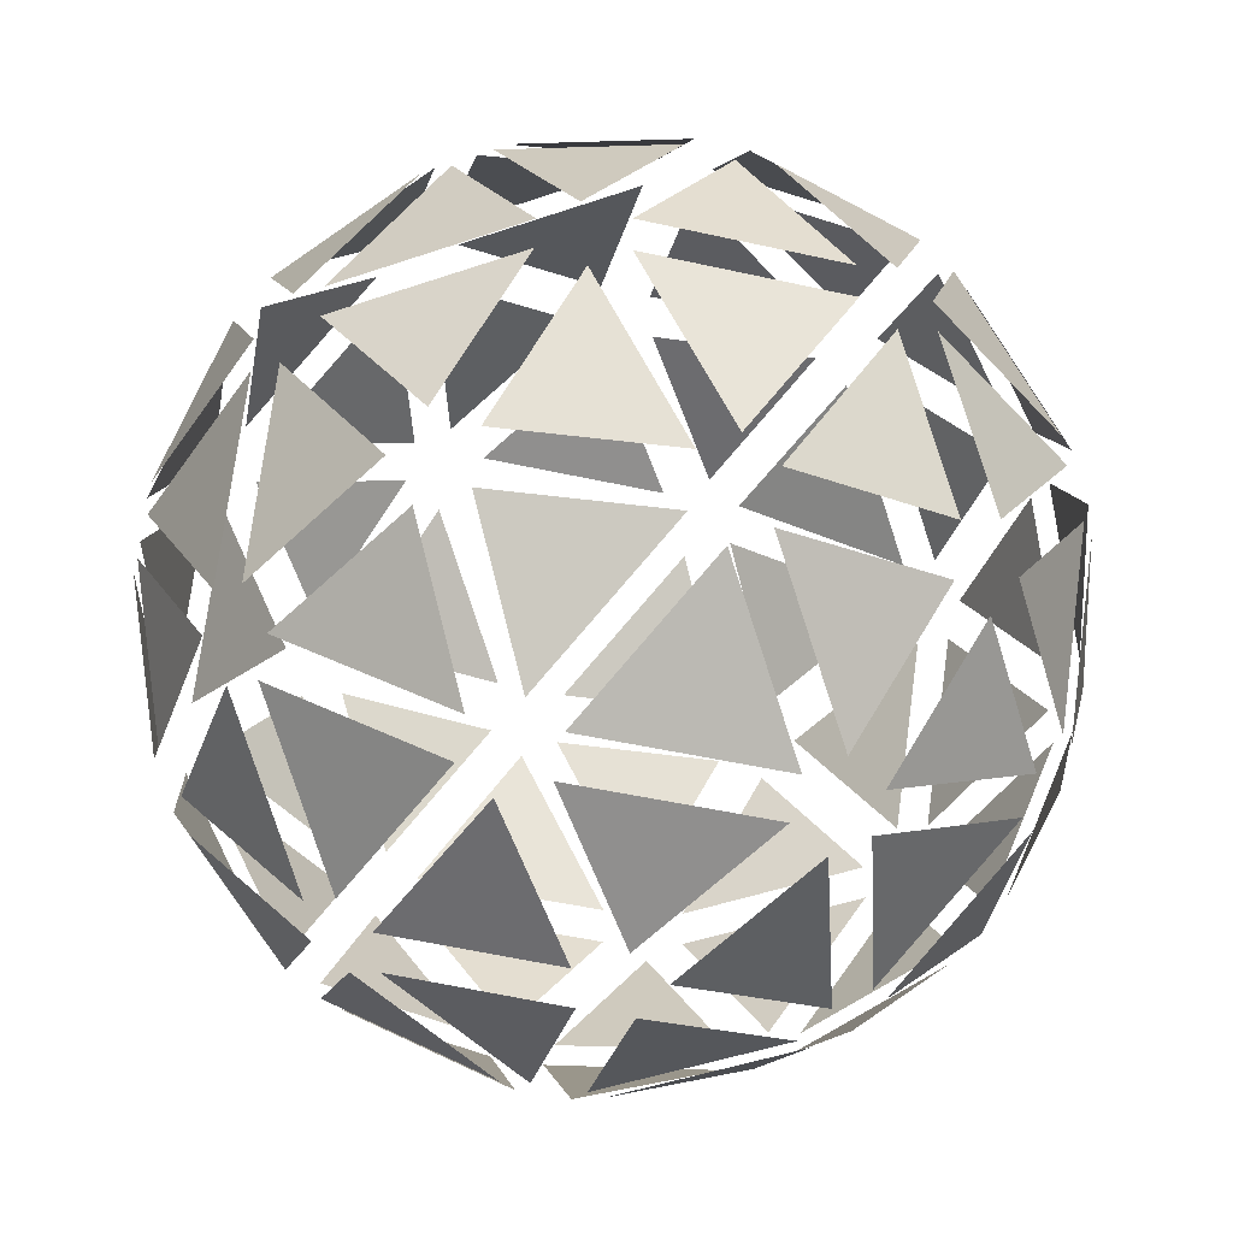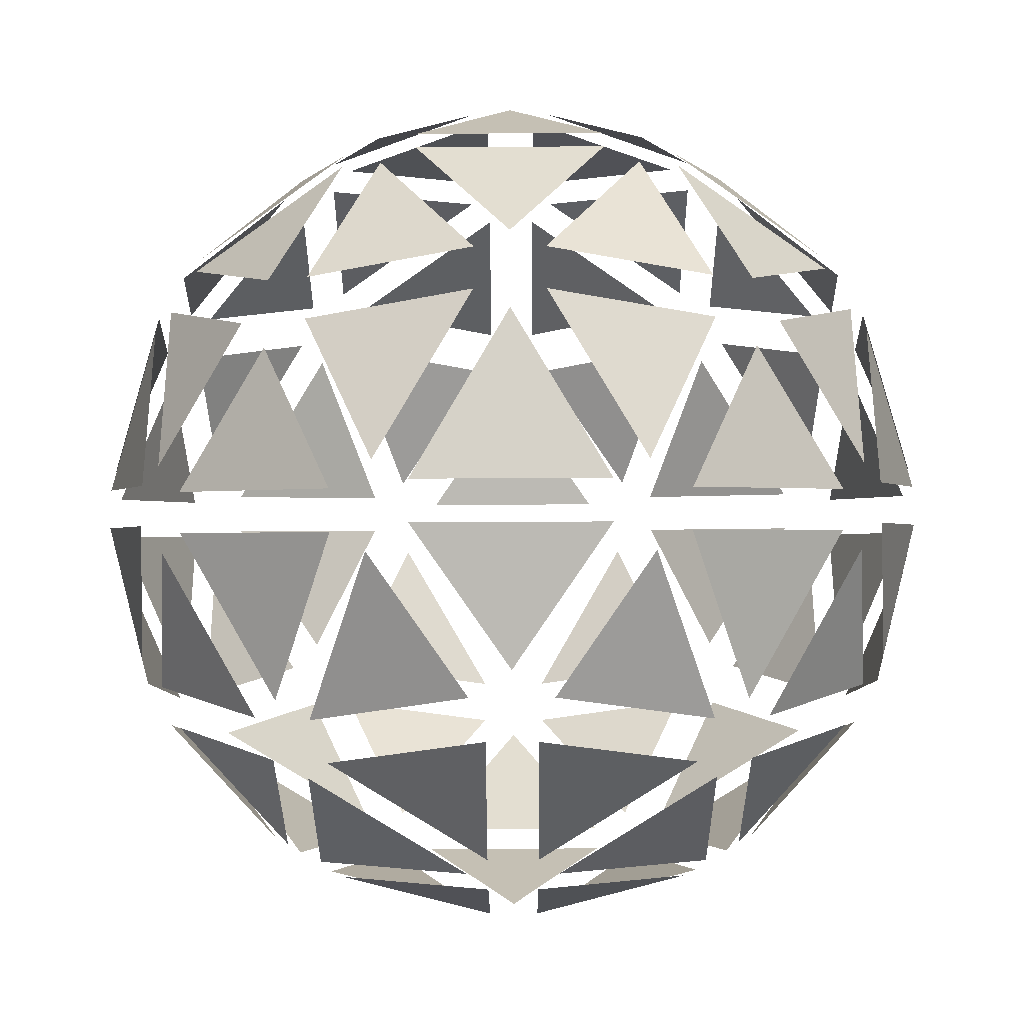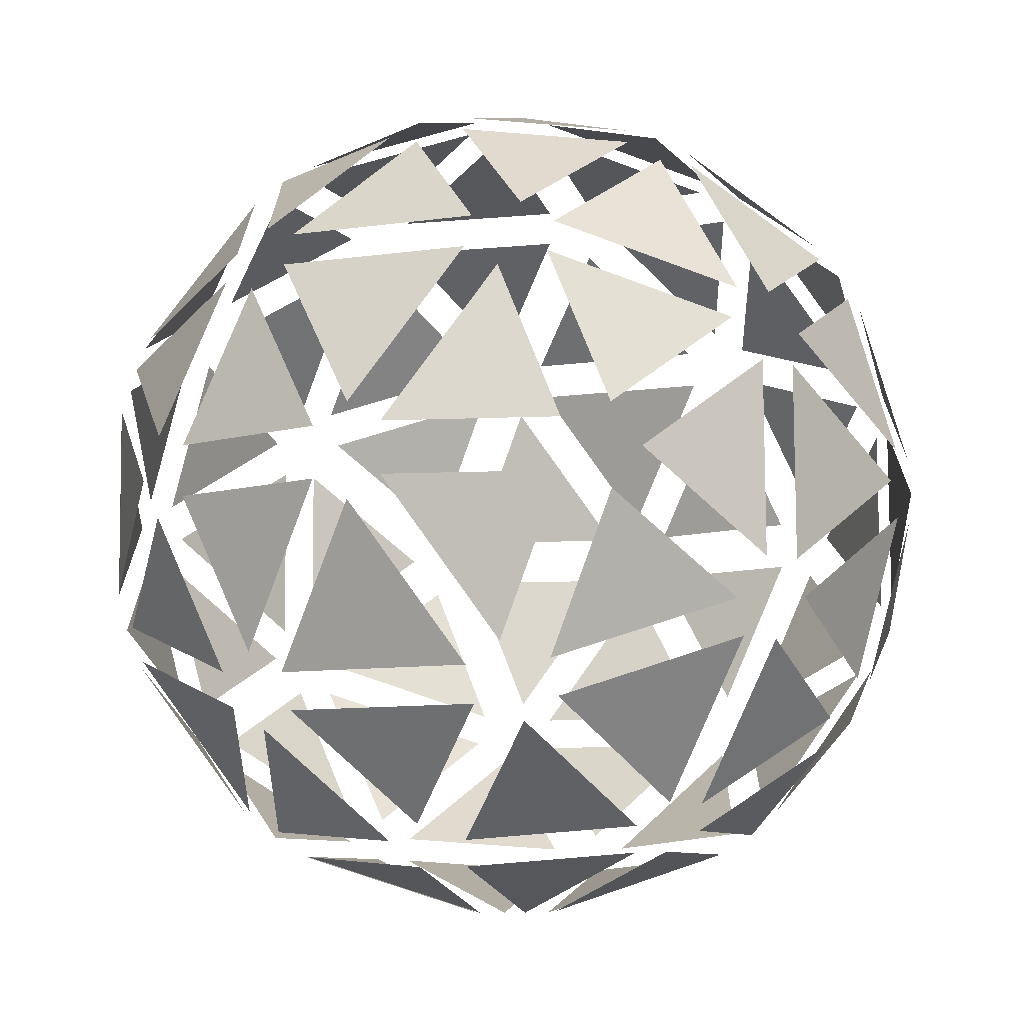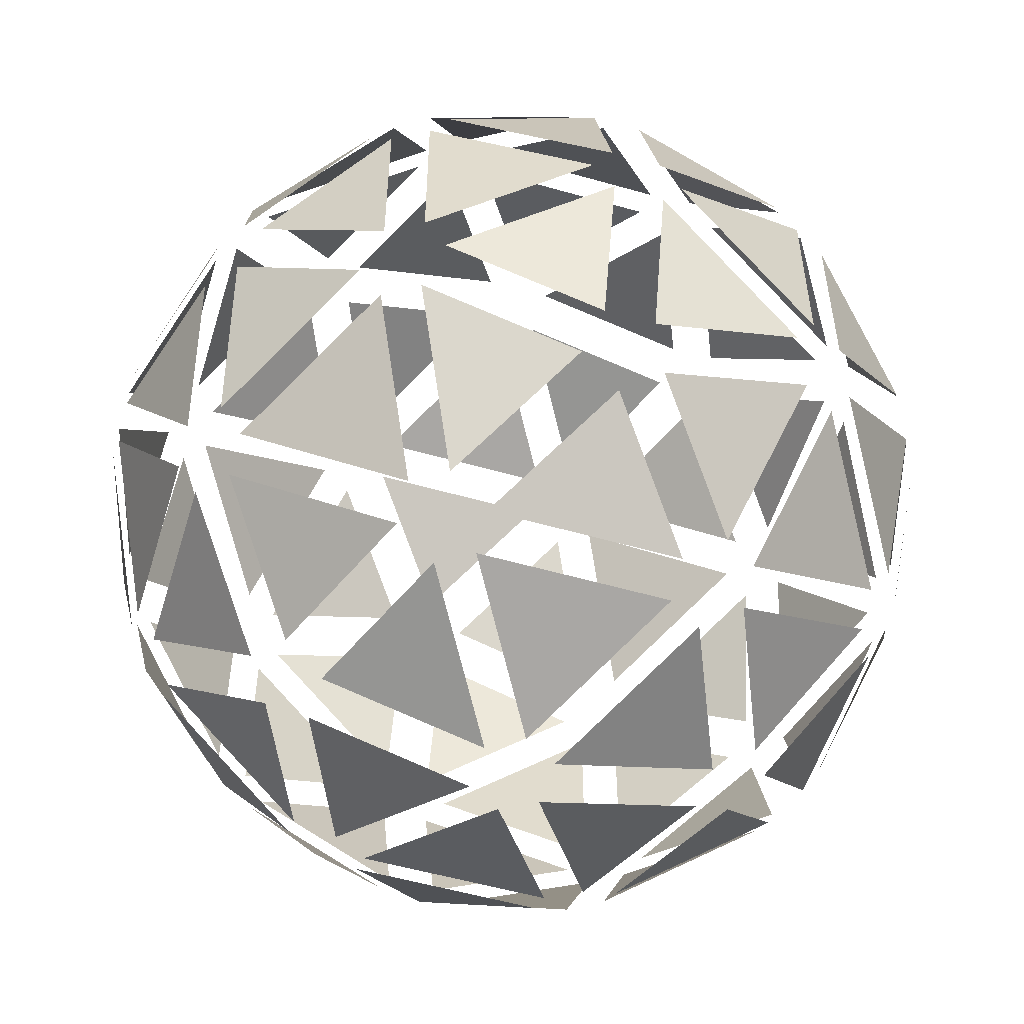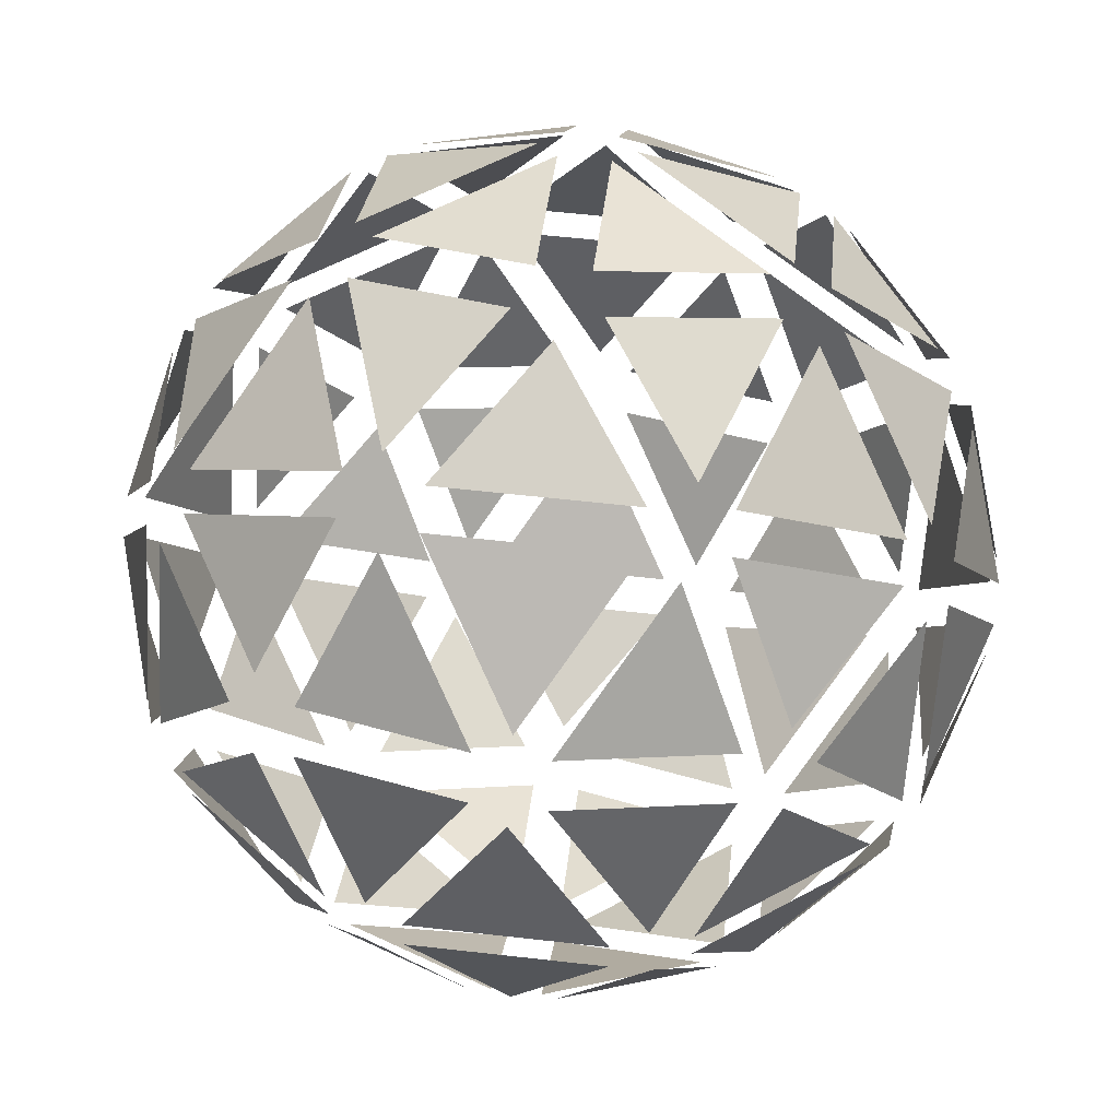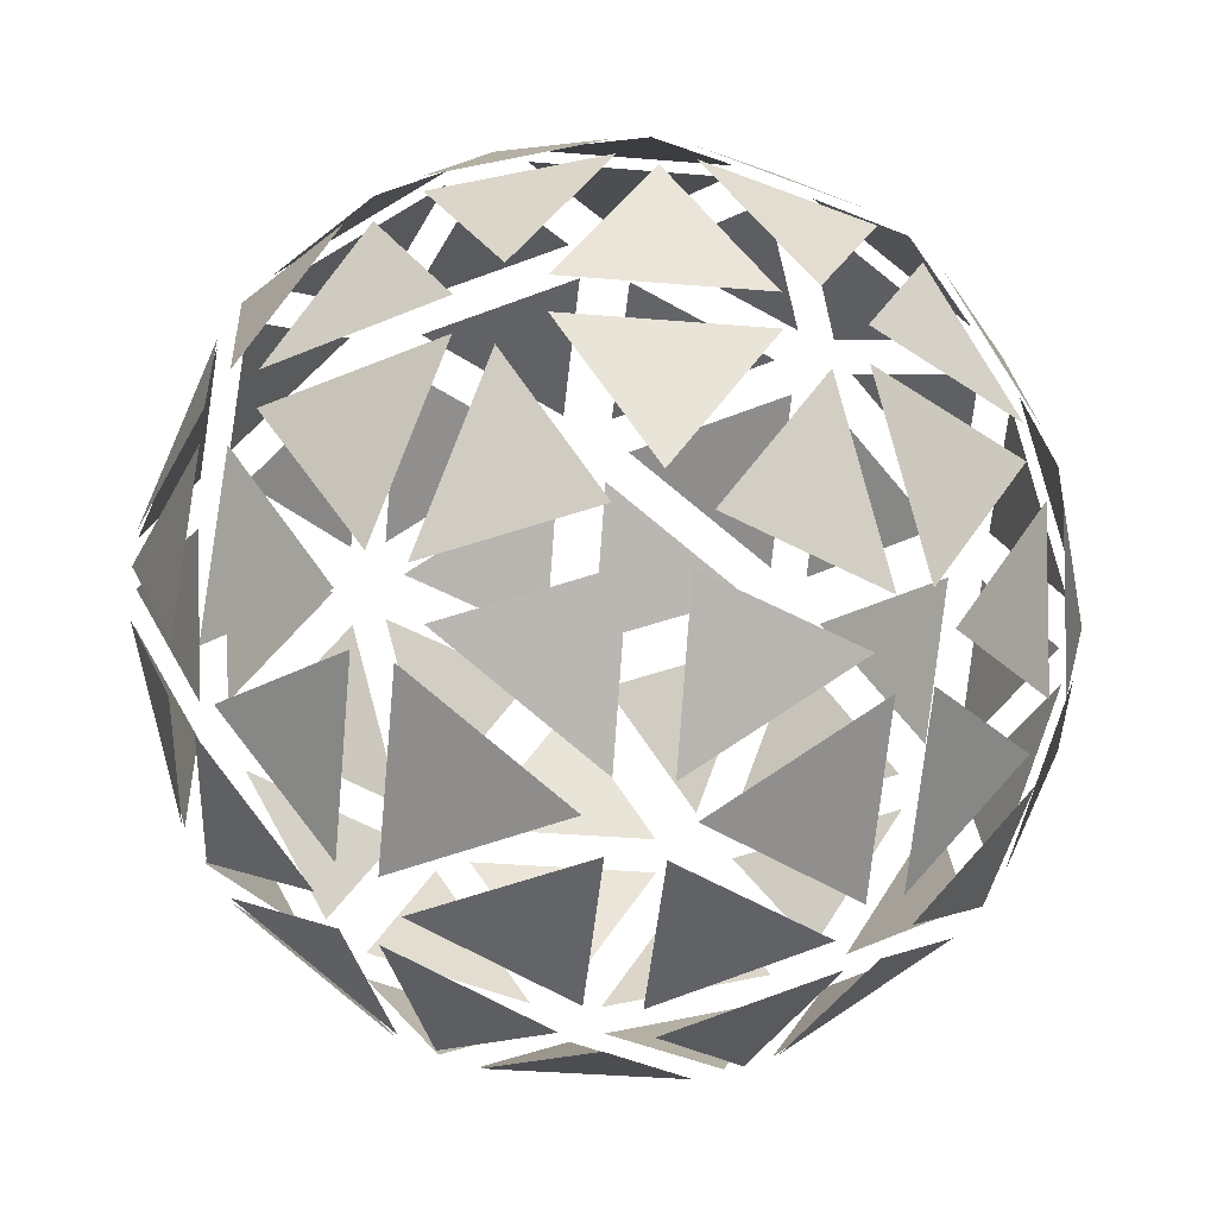
<metadata>
{"format":"obj","ext":"obj","renderer":"f3d","projection":"perspective","resolution":1024,"background":"white","views":[{"elev":-46.2,"azim":75.5,"up":"+Y"},{"elev":-64.4,"azim":90.3,"up":"+Y"},{"elev":-68.5,"azim":-52.2,"up":"+Z"},{"elev":-54.3,"azim":41.4,"up":"+Z"},{"elev":58.5,"azim":60.7,"up":"+Y"},{"elev":-35.7,"azim":-96.3,"up":"+Y"}]}
</metadata>
<code>
o Icosphere.003
v 0.007899 0.2433 0.02431
v 0.08612 0.2708 0.08114
v -0.02198 0.2708 0.1163
v 0.1871 0.3667 0.1174
v 0.1322 0.2925 0.07751
v 0.2105 0.3523 0.02068
v -0.02068 0.2433 0.01502
v -0.05056 0.2708 0.107
v -0.1174 0.2708 0.01502
v -0.02068 0.2433 -0.01502
v -0.1174 0.2708 -0.01502
v -0.05056 0.2708 -0.107
v 0.007899 0.2433 -0.02431
v -0.02198 0.2708 -0.1163
v 0.08612 0.2708 -0.08114
v 0.2029 0.3923 0.1174
v 0.2263 0.3778 0.02068
v 0.2447 0.4745 0.07751
v -0.04892 0.3923 0.2292
v 0.05026 0.3778 0.2216
v 0.001909 0.4745 0.2567
v -0.2331 0.3923 0.02431
v -0.1952 0.3778 0.1163
v -0.2436 0.4745 0.08114
v -0.09516 0.3923 -0.2142
v -0.1709 0.3778 -0.1497
v -0.1524 0.4745 -0.2066
v 0.1743 0.3923 -0.1567
v 0.08959 0.3778 -0.2088
v 0.1493 0.4745 -0.2088
v 0.195 0.4081 0.1417
v 0.2368 0.4903 0.1018
v 0.17 0.4903 0.1938
v -0.07448 0.4081 0.2292
v -0.02365 0.4903 0.2567
v -0.1318 0.4903 0.2216
v -0.241 0.4081 -0
v -0.2515 0.4903 0.05683
v -0.2515 0.4903 -0.05683
v -0.07448 0.4081 -0.2292
v -0.1318 0.4903 -0.2216
v -0.02365 0.4903 -0.2567
v 0.195 0.4081 -0.1417
v 0.17 0.4903 -0.1938
v 0.2368 0.4903 -0.1018
v 0.08238 0.6333 0.2049
v 0.1581 0.6477 0.1404
v 0.06143 0.7075 0.1404
v -0.1694 0.6333 0.1417
v -0.08471 0.6477 0.1938
v -0.1146 0.7075 0.1018
v -0.1871 0.6333 -0.1174
v -0.2105 0.6477 -0.02068
v -0.1322 0.7075 -0.07751
v 0.0538 0.6333 -0.2142
v -0.04537 0.6477 -0.2066
v 0.03285 0.7075 -0.1497
v 0.2204 0.6333 -0.01502
v 0.1824 0.6477 -0.107
v 0.1525 0.7075 -0.01502
v 0.1174 0.7292 -0.01502
v 0.05056 0.7292 -0.107
v 0.02068 0.7567 -0.01502
v 0.1346 0.7178 -0.02753
v 0.1645 0.658 -0.1195
v 0.06777 0.7178 -0.1195
v 0.1581 0.6477 -0.1404
v 0.08238 0.6333 -0.2049
v 0.06143 0.7075 -0.1404
v 0.02198 0.7292 -0.1163
v -0.08612 0.7292 -0.08114
v -0.007899 0.7567 -0.02431
v 0.01541 0.7178 -0.1365
v -0.06282 0.658 -0.1933
v -0.0927 0.7178 -0.1014
v -0.08471 0.6477 -0.1938
v -0.1694 0.6333 -0.1417
v -0.1146 0.7075 -0.1018
v -0.1038 0.7292 -0.05683
v -0.1038 0.7292 0.05683
v -0.02556 0.7567 -0
v -0.1251 0.7178 -0.05683
v -0.2033 0.658 -0
v -0.1251 0.7178 0.05683
v -0.2105 0.6477 0.02068
v -0.1871 0.6333 0.1174
v -0.1322 0.7075 0.07751
v -0.08612 0.7292 0.08114
v 0.02198 0.7292 0.1163
v -0.007899 0.7567 0.02431
v -0.0927 0.7178 0.1014
v -0.06282 0.658 0.1933
v 0.01541 0.7178 0.1365
v -0.04537 0.6477 0.2066
v 0.0538 0.6333 0.2142
v 0.03285 0.7075 0.1497
v 0.05056 0.7292 0.107
v 0.1174 0.7292 0.01502
v 0.02068 0.7567 0.01502
v 0.06777 0.7178 0.1195
v 0.1645 0.658 0.1195
v 0.1346 0.7178 0.02753
v 0.1824 0.6477 0.107
v 0.2204 0.6333 0.01502
v 0.1525 0.7075 0.01502
v 0.2436 0.5255 -0.08114
v 0.1952 0.6222 -0.1163
v 0.2331 0.6077 -0.02431
v 0.2362 0.5145 -0.1014
v 0.1694 0.5145 -0.1933
v 0.1879 0.6112 -0.1365
v 0.1524 0.5255 -0.2066
v 0.09516 0.6077 -0.2142
v 0.1709 0.6222 -0.1497
v -0.001909 0.5255 -0.2567
v -0.05026 0.6222 -0.2216
v 0.04892 0.6077 -0.2292
v -0.02341 0.5145 -0.256
v -0.1315 0.5145 -0.2209
v -0.07176 0.6112 -0.2209
v -0.1493 0.5255 -0.2088
v -0.1743 0.6077 -0.1567
v -0.08959 0.6222 -0.2088
v -0.2447 0.5255 -0.07751
v -0.2263 0.6222 -0.02068
v -0.2029 0.6077 -0.1174
v -0.2507 0.5145 -0.05683
v -0.2507 0.5145 0.05683
v -0.2322 0.6112 -0
v -0.2447 0.5255 0.07751
v -0.2029 0.6077 0.1174
v -0.2263 0.6222 0.02068
v -0.1493 0.5255 0.2088
v -0.08959 0.6222 0.2088
v -0.1743 0.6077 0.1567
v -0.1315 0.5145 0.2209
v -0.02341 0.5145 0.256
v -0.07176 0.6112 0.2209
v -0.001909 0.5255 0.2567
v 0.04892 0.6077 0.2292
v -0.05026 0.6222 0.2216
v 0.1524 0.5255 0.2066
v 0.1709 0.6222 0.1497
v 0.09516 0.6077 0.2142
v 0.1694 0.5145 0.1933
v 0.2362 0.5145 0.1014
v 0.1879 0.6112 0.1365
v 0.2436 0.5255 0.08114
v 0.2331 0.6077 0.02431
v 0.1952 0.6222 0.1163
v 0.1318 0.5097 -0.2216
v 0.02365 0.5097 -0.2567
v 0.07448 0.5919 -0.2292
v 0.1315 0.4855 -0.2209
v 0.07176 0.3888 -0.2209
v 0.02341 0.4855 -0.256
v 0.05026 0.3778 -0.2216
v -0.04892 0.3923 -0.2292
v 0.001909 0.4745 -0.2567
v -0.17 0.5097 -0.1938
v -0.2368 0.5097 -0.1018
v -0.195 0.5919 -0.1417
v -0.1694 0.4855 -0.1933
v -0.1879 0.3888 -0.1365
v -0.2362 0.4855 -0.1014
v -0.1952 0.3778 -0.1163
v -0.2331 0.3923 -0.02431
v -0.2436 0.4745 -0.08114
v -0.2368 0.5097 0.1018
v -0.17 0.5097 0.1938
v -0.195 0.5919 0.1417
v -0.2362 0.4855 0.1014
v -0.1879 0.3888 0.1365
v -0.1694 0.4855 0.1933
v -0.1709 0.3778 0.1497
v -0.09516 0.3923 0.2142
v -0.1524 0.4745 0.2066
v 0.02365 0.5097 0.2567
v 0.1318 0.5097 0.2216
v 0.07448 0.5919 0.2292
v 0.02341 0.4855 0.256
v 0.07176 0.3888 0.2209
v 0.1315 0.4855 0.2209
v 0.08959 0.3778 0.2088
v 0.1743 0.3923 0.1567
v 0.1493 0.4745 0.2088
v 0.2515 0.5097 0.05683
v 0.2515 0.5097 -0.05683
v 0.241 0.5919 -0
v 0.2507 0.4855 0.05683
v 0.2322 0.3888 -0
v 0.2507 0.4855 -0.05683
v 0.2263 0.3778 -0.02068
v 0.2029 0.3923 -0.1174
v 0.2447 0.4745 -0.07751
v 0.1146 0.2925 -0.1018
v 0.08471 0.3523 -0.1938
v 0.1694 0.3667 -0.1417
v 0.0927 0.2822 -0.1014
v -0.01541 0.2822 -0.1365
v 0.06282 0.342 -0.1933
v -0.03285 0.2925 -0.1497
v -0.0538 0.3667 -0.2142
v 0.04537 0.3523 -0.2066
v -0.06143 0.2925 -0.1404
v -0.1581 0.3523 -0.1404
v -0.08238 0.3667 -0.2049
v -0.06777 0.2822 -0.1195
v -0.1346 0.2822 -0.02753
v -0.1645 0.342 -0.1195
v -0.1525 0.2925 -0.01502
v -0.2204 0.3667 -0.01502
v -0.1824 0.3523 -0.107
v -0.1525 0.2925 0.01502
v -0.1824 0.3523 0.107
v -0.2204 0.3667 0.01502
v -0.1346 0.2822 0.02753
v -0.06777 0.2822 0.1195
v -0.1645 0.342 0.1195
v -0.06143 0.2925 0.1404
v -0.08238 0.3667 0.2049
v -0.1581 0.3523 0.1404
v 0.2105 0.3523 -0.02068
v 0.1322 0.2925 -0.07751
v 0.1871 0.3667 -0.1174
v 0.2033 0.342 -0
v 0.1251 0.2822 0.05683
v 0.1251 0.2822 -0.05683
v 0.1038 0.2708 0.05683
v 0.02556 0.2433 -0
v 0.1038 0.2708 -0.05683
v -0.03285 0.2925 0.1497
v 0.04537 0.3523 0.2066
v -0.0538 0.3667 0.2142
v -0.01541 0.2822 0.1365
v 0.0927 0.2822 0.1014
v 0.06282 0.342 0.1933
v 0.1146 0.2925 0.1018
v 0.1694 0.3667 0.1417
v 0.08471 0.3523 0.1938
f 1 2 3
f 4 5 6
f 7 8 9
f 10 11 12
f 13 14 15
f 16 17 18
f 19 20 21
f 22 23 24
f 25 26 27
f 28 29 30
f 31 32 33
f 34 35 36
f 37 38 39
f 40 41 42
f 43 44 45
f 46 47 48
f 49 50 51
f 52 53 54
f 55 56 57
f 58 59 60
f 61 62 63
f 64 65 66
f 67 68 69
f 70 71 72
f 73 74 75
f 76 77 78
f 79 80 81
f 82 83 84
f 85 86 87
f 88 89 90
f 91 92 93
f 94 95 96
f 97 98 99
f 100 101 102
f 103 104 105
f 106 107 108
f 109 110 111
f 112 113 114
f 115 116 117
f 118 119 120
f 121 122 123
f 124 125 126
f 127 128 129
f 130 131 132
f 133 134 135
f 136 137 138
f 139 140 141
f 142 143 144
f 145 146 147
f 148 149 150
f 151 152 153
f 154 155 156
f 157 158 159
f 160 161 162
f 163 164 165
f 166 167 168
f 169 170 171
f 172 173 174
f 175 176 177
f 178 179 180
f 181 182 183
f 184 185 186
f 187 188 189
f 190 191 192
f 193 194 195
f 196 197 198
f 199 200 201
f 202 203 204
f 205 206 207
f 208 209 210
f 211 212 213
f 214 215 216
f 217 218 219
f 220 221 222
f 223 224 225
f 226 227 228
f 229 230 231
f 232 233 234
f 235 236 237
f 238 239 240

</code>
